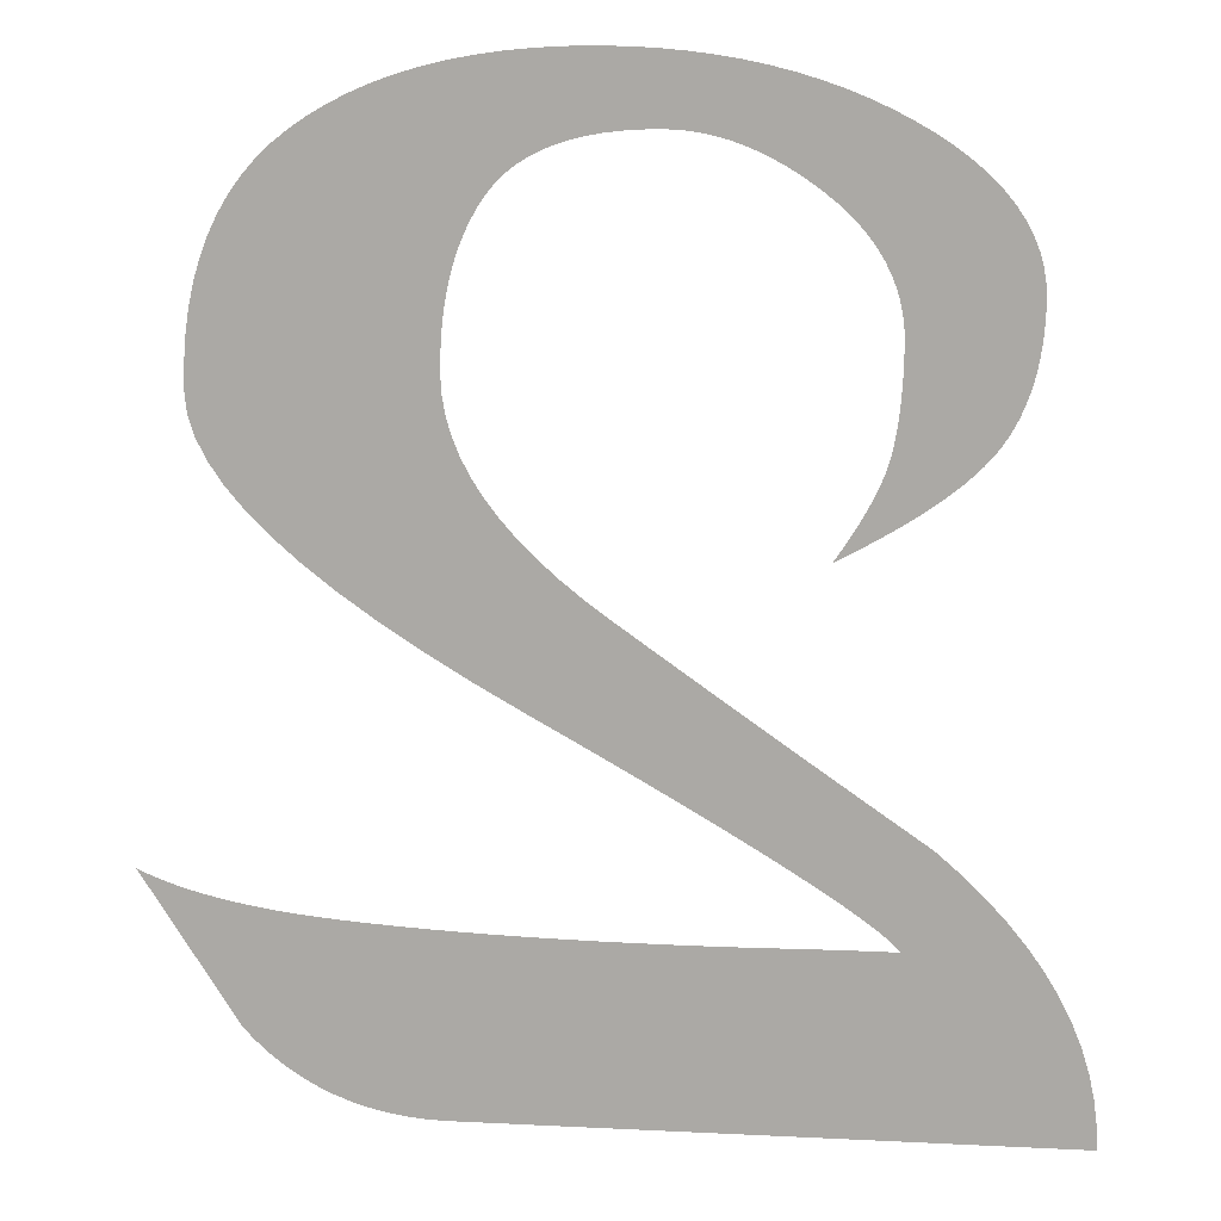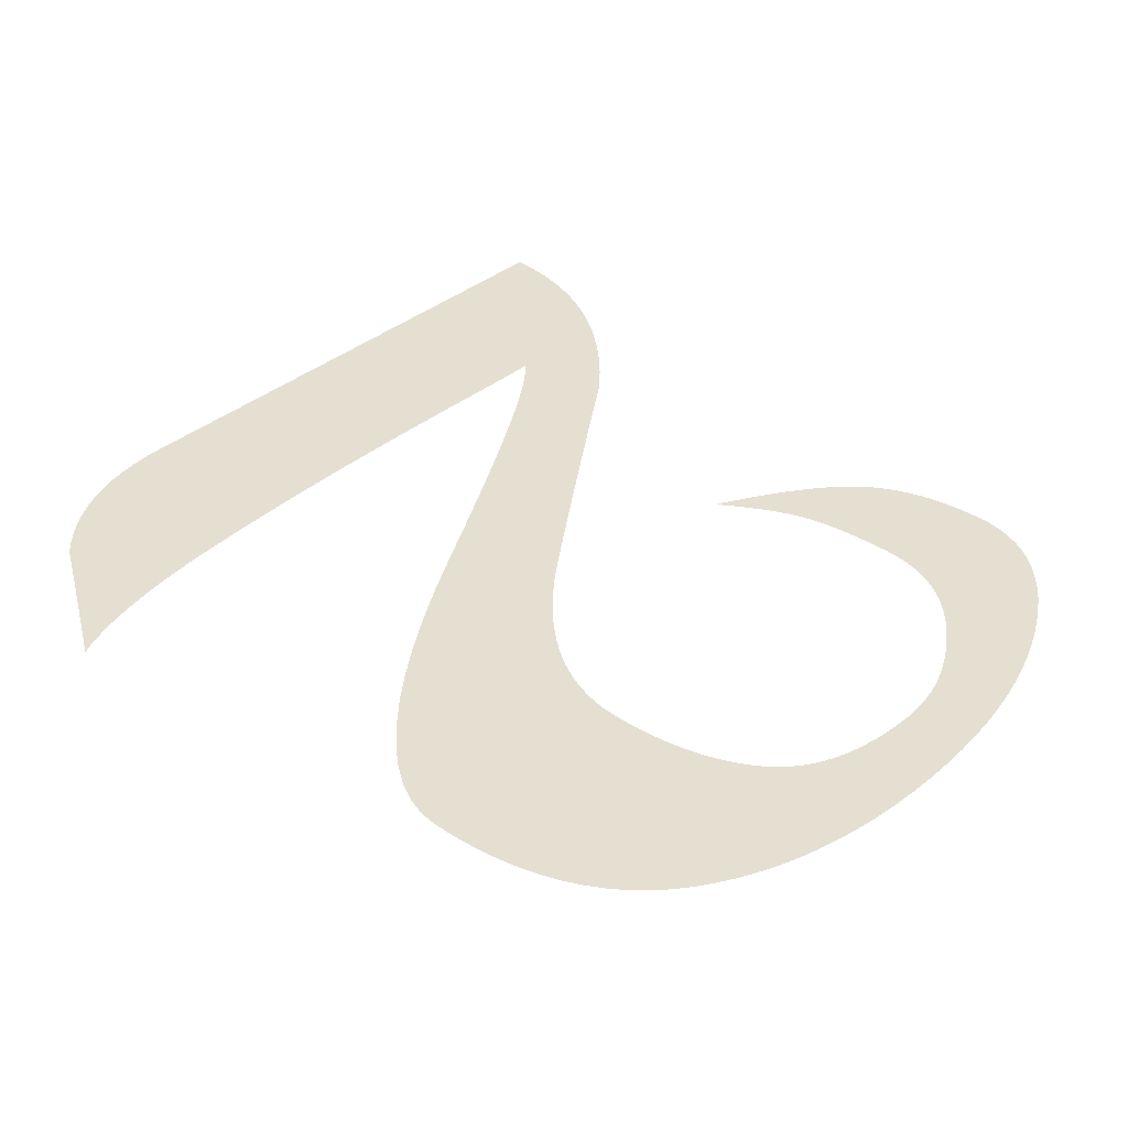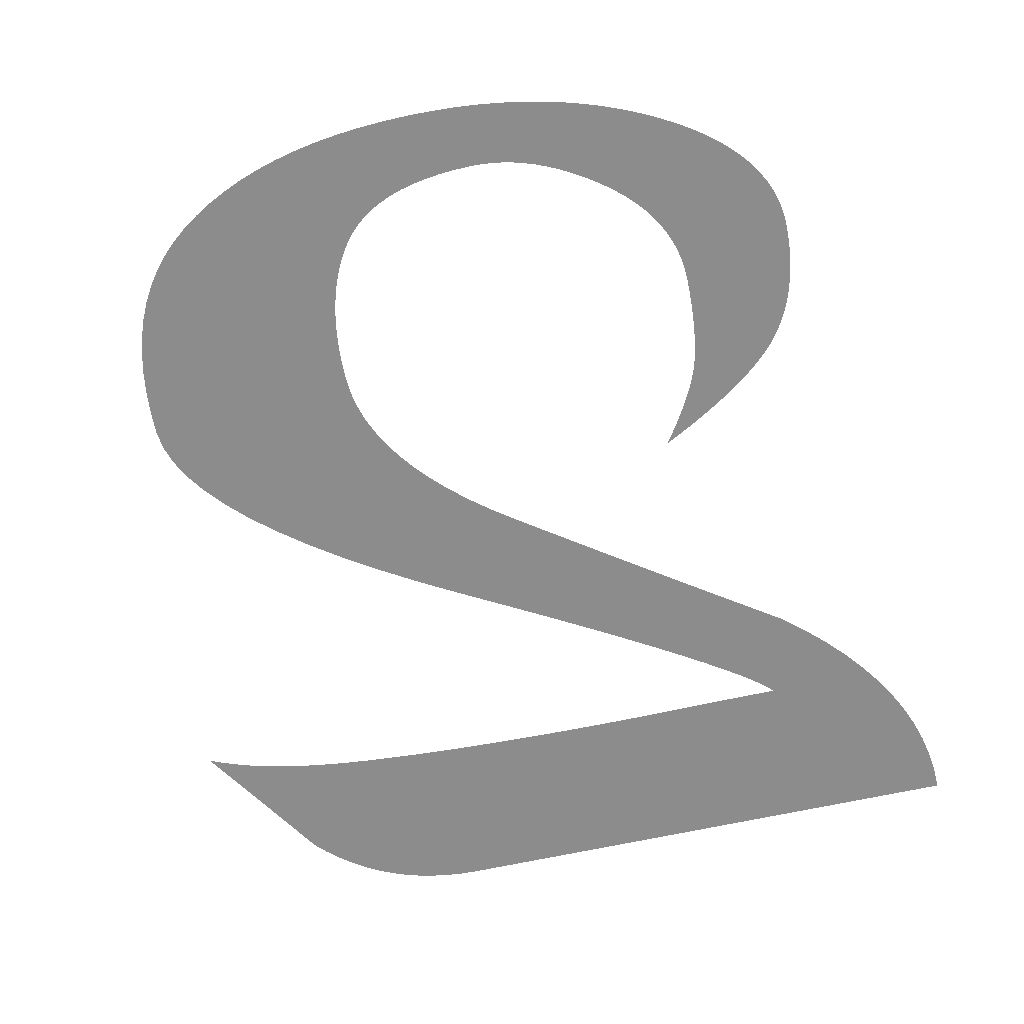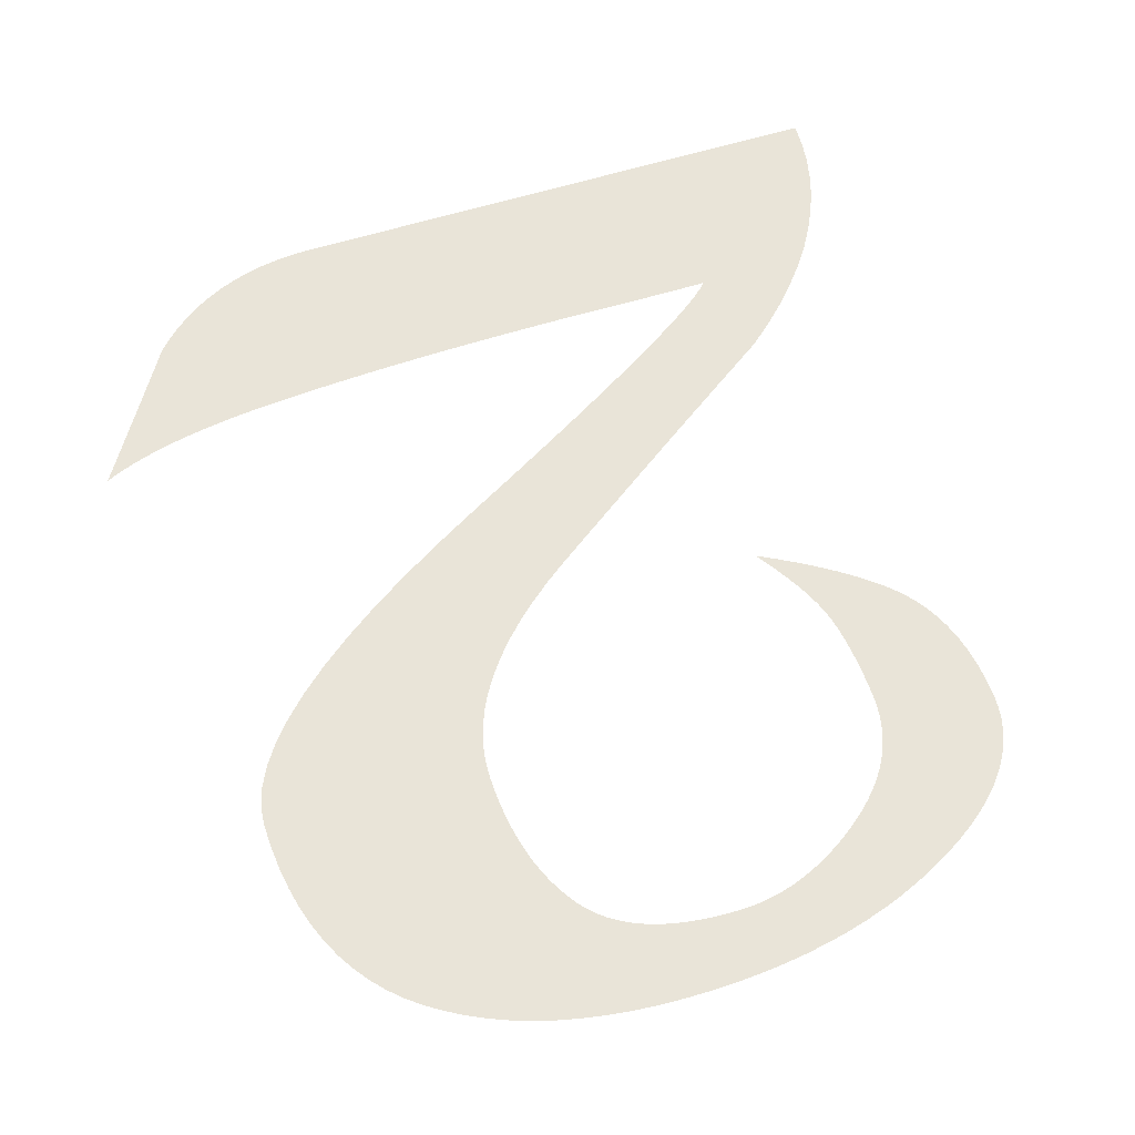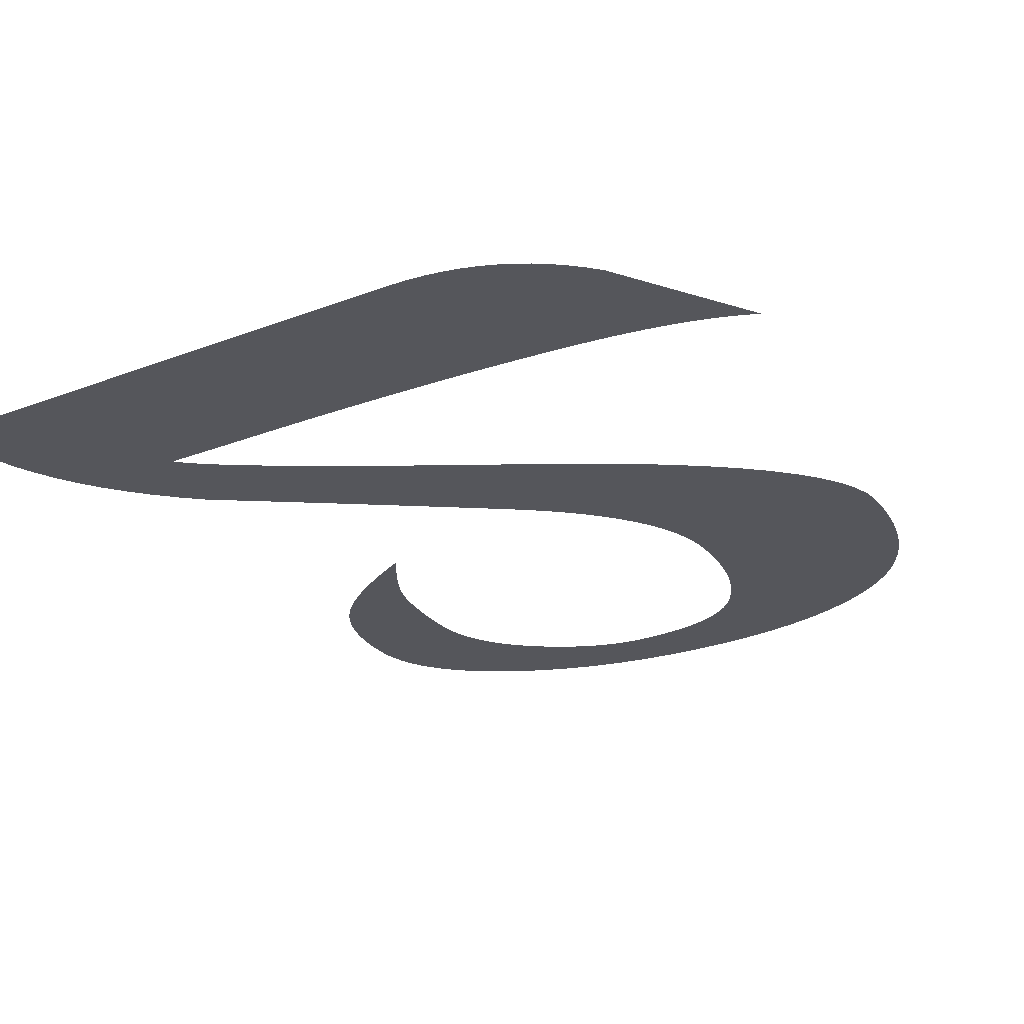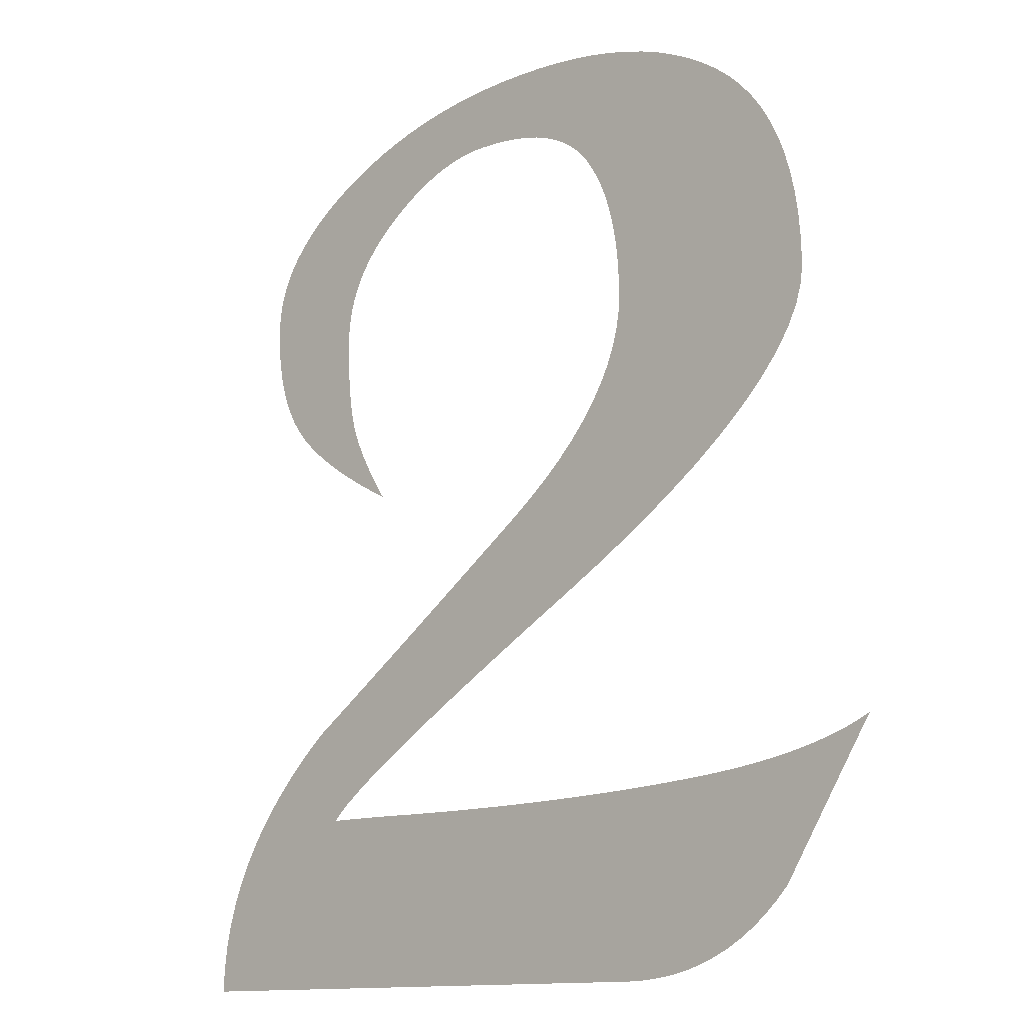
<metadata>
{"format":"obj","ext":"obj","renderer":"f3d","projection":"perspective","resolution":1024,"background":"white","views":[{"elev":12.7,"azim":-172.4,"up":"+Y"},{"elev":36.6,"azim":132.7,"up":"+Z"},{"elev":-64.3,"azim":-167.8,"up":"+Z"},{"elev":60.7,"azim":162.0,"up":"+Z"},{"elev":-26.2,"azim":30.7,"up":"+Z"},{"elev":-13.2,"azim":42.6,"up":"+Y"}]}
</metadata>
<code>
o Text
v 0.1892 0.3674 0
v 0.1997 0.3672 0
v 0.2098 0.3666 0
v 0.2196 0.3657 0
v 0.229 0.3644 0
v 0.2381 0.3627 0
v 0.2467 0.3606 0
v 0.255 0.3582 0
v 0.263 0.3554 0
v 0.2705 0.3522 0
v 0.2777 0.3486 0
v 0.2845 0.3447 0
v 0.291 0.3404 0
v 0.297 0.3356 0
v 0.3024 0.3304 0
v 0.3074 0.3248 0
v 0.3118 0.3187 0
v 0.3158 0.3121 0
v 0.3192 0.3051 0
v 0.322 0.2976 0
v 0.3244 0.2897 0
v 0.3262 0.2813 0
v 0.3275 0.2725 0
v 0.3283 0.2631 0
v 0.3285 0.2534 0
v 0.3278 0.2459 0
v 0.3254 0.2382 0
v 0.3214 0.2302 0
v 0.3158 0.222 0
v 0.3087 0.2135 0
v 0.2999 0.2047 0
v 0.2896 0.1957 0
v 0.2777 0.1864 0
v 0.2642 0.1768 0
v 0.2491 0.167 0
v 0.2324 0.1569 0
v 0.2141 0.1465 0
v 0.1957 0.1364 0
v 0.1788 0.1269 0
v 0.1632 0.118 0
v 0.149 0.1098 0
v 0.1363 0.1022 0
v 0.1249 0.09533 0
v 0.1149 0.08908 0
v 0.1064 0.08347 0
v 0.09921 0.07852 0
v 0.09346 0.07422 0
v 0.0891 0.07057 0
v 0.08615 0.06757 0
v 0.0894 0.06757 0
v 0.09266 0.06756 0
v 0.09594 0.06754 0
v 0.09924 0.06752 0
v 0.1026 0.06749 0
v 0.1059 0.06746 0
v 0.1092 0.06742 0
v 0.1126 0.06738 0
v 0.116 0.06733 0
v 0.1194 0.06727 0
v 0.1228 0.06721 0
v 0.1263 0.06714 0
v 0.1297 0.06708 0
v 0.1332 0.06702 0
v 0.1367 0.06696 0
v 0.1402 0.06691 0
v 0.1437 0.06687 0
v 0.1473 0.06683 0
v 0.1508 0.0668 0
v 0.1544 0.06677 0
v 0.158 0.06675 0
v 0.1616 0.06674 0
v 0.1653 0.06673 0
v 0.1689 0.06672 0
v 0.1795 0.06675 0
v 0.1898 0.06683 0
v 0.1999 0.06696 0
v 0.2098 0.06714 0
v 0.2194 0.06738 0
v 0.2288 0.06767 0
v 0.2379 0.06802 0
v 0.2468 0.06841 0
v 0.2555 0.06886 0
v 0.2639 0.06936 0
v 0.2721 0.06992 0
v 0.28 0.07052 0
v 0.2876 0.07121 0
v 0.295 0.07201 0
v 0.302 0.07293 0
v 0.3087 0.07395 0
v 0.3152 0.07508 0
v 0.3213 0.07633 0
v 0.3271 0.07769 0
v 0.3325 0.07916 0
v 0.3377 0.08074 0
v 0.3426 0.08243 0
v 0.3471 0.08423 0
v 0.3514 0.08615 0
v 0.3483 0.08137 0
v 0.3452 0.0766 0
v 0.3421 0.07184 0
v 0.3391 0.0671 0
v 0.336 0.06236 0
v 0.333 0.05764 0
v 0.33 0.05293 0
v 0.327 0.04824 0
v 0.324 0.04355 0
v 0.321 0.03887 0
v 0.318 0.03421 0
v 0.315 0.02956 0
v 0.3103 0.02457 0
v 0.3053 0.02001 0
v 0.3 0.01589 0
v 0.2946 0.0122 0
v 0.2889 0.008944 0
v 0.2829 0.006123 0
v 0.2768 0.003736 0
v 0.2704 0.001783 0
v 0.2637 0.000264 0
v 0.2569 -0.000821 -0
v 0.2497 -0.001472 -0
v 0.2424 -0.001689 -0
v 0.01858 0 0
v 0.01898 0.009367 0
v 0.02018 0.01861 0
v 0.02217 0.02771 0
v 0.02496 0.03669 0
v 0.02855 0.04554 0
v 0.03294 0.05427 0
v 0.03812 0.06286 0
v 0.04411 0.07132 0
v 0.05089 0.07966 0
v 0.05847 0.08786 0
v 0.06684 0.09594 0
v 0.07601 0.1039 0
v 0.0849 0.11 0
v 0.09383 0.1161 0
v 0.1028 0.1223 0
v 0.1118 0.1285 0
v 0.1209 0.1347 0
v 0.13 0.141 0
v 0.1391 0.1474 0
v 0.1483 0.1538 0
v 0.1575 0.1603 0
v 0.1667 0.1668 0
v 0.176 0.1733 0
v 0.1854 0.1799 0
v 0.1944 0.1865 0
v 0.2026 0.1932 0
v 0.21 0.1999 0
v 0.2166 0.2066 0
v 0.2224 0.2133 0
v 0.2275 0.22 0
v 0.2318 0.2268 0
v 0.2353 0.2336 0
v 0.238 0.2404 0
v 0.24 0.2472 0
v 0.2412 0.2541 0
v 0.2416 0.261 0
v 0.2414 0.2671 0
v 0.2411 0.2729 0
v 0.2406 0.2786 0
v 0.2398 0.284 0
v 0.2388 0.2892 0
v 0.2376 0.2942 0
v 0.2362 0.299 0
v 0.2346 0.3036 0
v 0.2328 0.3079 0
v 0.2307 0.3121 0
v 0.2284 0.316 0
v 0.2259 0.3197 0
v 0.2231 0.3231 0
v 0.22 0.3263 0
v 0.2165 0.3291 0
v 0.2126 0.3316 0
v 0.2083 0.3339 0
v 0.2037 0.3358 0
v 0.1986 0.3375 0
v 0.1933 0.3388 0
v 0.1875 0.3399 0
v 0.1814 0.3406 0
v 0.1749 0.3411 0
v 0.1681 0.3412 0
v 0.1637 0.3411 0
v 0.1593 0.3407 0
v 0.155 0.34 0
v 0.1506 0.339 0
v 0.1463 0.3378 0
v 0.1419 0.3363 0
v 0.1375 0.3345 0
v 0.1332 0.3324 0
v 0.1288 0.3301 0
v 0.1244 0.3274 0
v 0.1201 0.3245 0
v 0.1157 0.3214 0
v 0.1115 0.318 0
v 0.1077 0.3145 0
v 0.1043 0.3109 0
v 0.1012 0.3072 0
v 0.09844 0.3034 0
v 0.09607 0.2995 0
v 0.09407 0.2955 0
v 0.09244 0.2913 0
v 0.09116 0.2871 0
v 0.09025 0.2827 0
v 0.08971 0.2782 0
v 0.08953 0.2736 0
v 0.08955 0.27 0
v 0.08962 0.2665 0
v 0.08974 0.2631 0
v 0.0899 0.2599 0
v 0.09011 0.2567 0
v 0.09037 0.2536 0
v 0.09068 0.2506 0
v 0.09103 0.2477 0
v 0.09143 0.245 0
v 0.09187 0.2423 0
v 0.09237 0.2398 0
v 0.09291 0.2373 0
v 0.09355 0.2349 0
v 0.09436 0.2323 0
v 0.09533 0.2297 0
v 0.09647 0.2269 0
v 0.09777 0.224 0
v 0.09924 0.2211 0
v 0.1009 0.218 0
v 0.1027 0.2148 0
v 0.1046 0.2115 0
v 0.1067 0.2081 0
v 0.109 0.2046 0
v 0.1115 0.201 0
v 0.1049 0.2045 0
v 0.09874 0.208 0
v 0.09293 0.2114 0
v 0.08751 0.2148 0
v 0.08247 0.2181 0
v 0.07781 0.2214 0
v 0.07353 0.2246 0
v 0.06963 0.2279 0
v 0.06612 0.231 0
v 0.06298 0.2342 0
v 0.06023 0.2372 0
v 0.05785 0.2403 0
v 0.05576 0.2434 0
v 0.05386 0.2467 0
v 0.05213 0.2501 0
v 0.05058 0.2537 0
v 0.04922 0.2574 0
v 0.04804 0.2613 0
v 0.04704 0.2654 0
v 0.04622 0.2696 0
v 0.04558 0.2739 0
v 0.04513 0.2785 0
v 0.04485 0.2832 0
v 0.04476 0.288 0
v 0.04506 0.2934 0
v 0.04595 0.2987 0
v 0.04743 0.3039 0
v 0.0495 0.3089 0
v 0.05217 0.3138 0
v 0.05543 0.3185 0
v 0.05928 0.3231 0
v 0.06372 0.3276 0
v 0.06875 0.332 0
v 0.07438 0.3362 0
v 0.0806 0.3402 0
v 0.08742 0.3442 0
v 0.09464 0.3479 0
v 0.1021 0.3513 0
v 0.1098 0.3543 0
v 0.1177 0.3571 0
v 0.1258 0.3595 0
v 0.1342 0.3616 0
v 0.1428 0.3634 0
v 0.1516 0.3648 0
v 0.1607 0.3659 0
v 0.1699 0.3668 0
v 0.1794 0.3672 0
f 2 1 277
f 276 2 277
f 276 3 2
f 275 3 276
f 275 4 3
f 274 4 275
f 274 5 4
f 273 5 274
f 273 6 5
f 272 6 273
f 272 7 6
f 271 7 272
f 271 8 7
f 270 8 271
f 270 9 8
f 269 9 270
f 269 10 9
f 268 10 269
f 268 11 10
f 267 11 268
f 267 12 11
f 266 12 267
f 266 13 12
f 265 182 266
f 182 13 266
f 265 183 182
f 181 13 182
f 265 184 183
f 180 13 181
f 265 185 184
f 179 13 180
f 179 14 13
f 264 185 265
f 264 186 185
f 178 14 179
f 264 187 186
f 177 14 178
f 264 188 187
f 176 14 177
f 264 189 188
f 263 189 264
f 175 14 176
f 175 15 14
f 263 190 189
f 174 15 175
f 263 191 190
f 262 191 263
f 173 15 174
f 173 16 15
f 262 192 191
f 172 16 173
f 261 192 262
f 261 193 192
f 171 16 172
f 171 17 16
f 261 194 193
f 260 194 261
f 170 17 171
f 260 195 194
f 169 17 170
f 169 18 17
f 259 195 260
f 259 196 195
f 168 18 169
f 259 197 196
f 258 197 259
f 168 19 18
f 167 19 168
f 258 198 197
f 257 198 258
f 166 19 167
f 257 199 198
f 166 20 19
f 256 199 257
f 165 20 166
f 256 200 199
f 256 201 200
f 164 20 165
f 255 201 256
f 164 21 20
f 255 202 201
f 163 21 164
f 254 202 255
f 254 203 202
f 163 22 21
f 162 22 163
f 253 203 254
f 253 204 203
f 161 22 162
f 252 204 253
f 252 205 204
f 161 23 22
f 160 23 161
f 251 205 252
f 251 206 205
f 250 206 251
f 250 207 206
f 159 23 160
f 159 24 23
f 250 208 207
f 249 208 250
f 158 24 159
f 249 209 208
f 248 209 249
f 248 210 209
f 158 25 24
f 247 210 248
f 157 25 158
f 247 211 210
f 246 211 247
f 246 212 211
f 156 25 157
f 245 212 246
f 245 213 212
f 156 26 25
f 245 214 213
f 244 214 245
f 244 215 214
f 155 26 156
f 243 215 244
f 155 27 26
f 243 216 215
f 242 216 243
f 242 217 216
f 154 27 155
f 241 217 242
f 241 218 217
f 154 28 27
f 241 219 218
f 240 219 241
f 240 220 219
f 239 220 240
f 153 28 154
f 239 221 220
f 238 221 239
f 153 29 28
f 238 222 221
f 237 222 238
f 237 223 222
f 152 29 153
f 236 223 237
f 236 224 223
f 152 30 29
f 235 224 236
f 235 225 224
f 151 30 152
f 234 225 235
f 234 226 225
f 234 227 226
f 233 227 234
f 151 31 30
f 150 31 151
f 233 228 227
f 232 228 233
f 232 229 228
f 231 229 232
f 149 31 150
f 149 32 31
f 231 230 229
f 148 32 149
f 148 33 32
f 147 33 148
f 146 33 147
f 146 34 33
f 145 34 146
f 145 35 34
f 144 35 145
f 144 36 35
f 143 36 144
f 142 36 143
f 142 37 36
f 141 37 142
f 140 37 141
f 140 38 37
f 139 38 140
f 139 39 38
f 138 39 139
f 137 39 138
f 137 40 39
f 136 40 137
f 136 41 40
f 135 41 136
f 134 41 135
f 134 42 41
f 133 42 134
f 133 43 42
f 132 43 133
f 132 44 43
f 132 45 44
f 131 45 132
f 96 98 97
f 95 98 96
f 131 46 45
f 94 98 95
f 94 99 98
f 93 99 94
f 130 46 131
f 92 99 93
f 130 47 46
f 91 99 92
f 91 100 99
f 90 100 91
f 89 100 90
f 130 48 47
f 88 100 89
f 87 100 88
f 86 100 87
f 86 101 100
f 129 48 130
f 85 101 86
f 129 49 48
f 84 101 85
f 83 101 84
f 82 101 83
f 81 101 82
f 80 101 81
f 79 101 80
f 78 101 79
f 129 50 49
f 129 51 50
f 129 52 51
f 129 53 52
f 129 54 53
f 129 55 54
f 129 56 55
f 129 57 56
f 77 101 78
f 129 58 57
f 129 59 58
f 129 60 59
f 129 61 60
f 129 62 61
f 76 101 77
f 76 102 101
f 129 63 62
f 129 64 63
f 129 65 64
f 75 102 76
f 129 66 65
f 129 67 66
f 129 68 67
f 74 102 75
f 129 69 68
f 129 70 69
f 129 71 70
f 73 102 74
f 129 72 71
f 129 73 72
f 129 102 73
f 128 102 129
f 128 103 102
f 128 104 103
f 127 104 128
f 127 105 104
f 127 106 105
f 126 106 127
f 126 107 106
f 126 108 107
f 125 108 126
f 125 109 108
f 125 110 109
f 124 110 125
f 124 111 110
f 124 112 111
f 123 112 124
f 123 113 112
f 123 114 113
f 122 114 123
f 122 115 114
f 122 116 115
f 122 117 116
f 122 118 117
f 122 119 118
f 121 119 122
f 121 120 119

</code>
